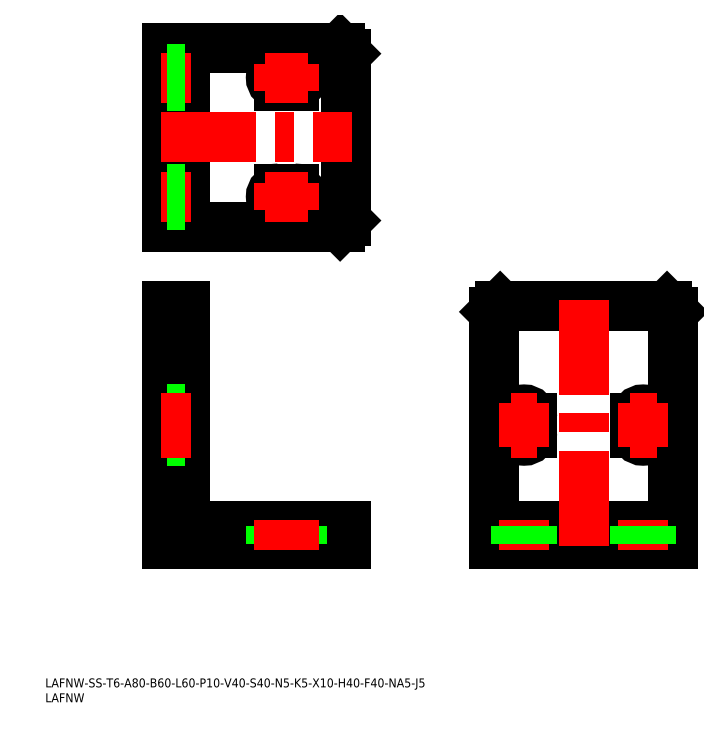
<metadata>
{"format":"dxf","ext":"dxf","renderer":"ezdxf+matplotlib","layout":"modelspace","background":"white","min_lineweight":24,"dpi":150}
</metadata>
<code>
0
SECTION
2
ENTITIES
0
INSERT
8
0
2
*U1
10
0
20
0
30
0
0
INSERT
8
0
2
*U2
10
0
20
0
30
0
0
LINE
8
0
10
40.96
20
53.03
30
0
11
40.96
21
133
31
0
0
LINE
8
0
10
40.96
20
133
30
0
11
46.96
21
133
31
0
0
LINE
8
0
10
101
20
53.03
30
0
11
40.96
21
53.03
31
0
0
LINE
8
0
10
46.96
20
61.03
30
0
11
46.96
21
133
31
0
0
LINE
8
0
10
101
20
59.03
30
0
11
48.96
21
59.03
31
0
0
LINE
8
0
10
101
20
53.03
30
0
11
101
21
59.03
31
0
0
LINE
8
0
10
40.96
20
131
30
0
11
46.96
21
131
31
0
0
LINE
8
0
10
98.96
20
53.03
30
0
11
98.96
21
59.03
31
0
0
ARC
8
0
10
48.96
20
61.03
30
0
40
2
50
180
51
270
0
LINE
8
0
10
150.7
20
53.03
30
0
11
150.7
21
131
31
0
0
LINE
8
0
10
150.7
20
131
30
0
11
152.7
21
133
31
0
0
LINE
8
0
10
152.7
20
133
30
0
11
208.7
21
133
31
0
0
LINE
8
0
10
208.7
20
133
30
0
11
210.7
21
131
31
0
0
LINE
8
0
10
210.7
20
131
30
0
11
210.7
21
53.03
31
0
0
LINE
8
0
10
210.7
20
53.03
30
0
11
150.7
21
53.03
31
0
0
LINE
8
0
10
210.7
20
59.03
30
0
11
150.7
21
59.03
31
0
0
LINE
8
0
10
40.96
20
159.7
30
0
11
98.96
21
159.7
31
0
0
LINE
8
0
10
98.96
20
159.7
30
0
11
101
21
161.7
31
0
0
LINE
8
0
10
101
20
161.7
30
0
11
101
21
217.7
31
0
0
LINE
8
0
10
101
20
217.7
30
0
11
98.96
21
219.7
31
0
0
LINE
8
0
10
98.96
20
219.7
30
0
11
40.96
21
219.7
31
0
0
LINE
8
0
10
40.96
20
219.7
30
0
11
40.96
21
159.7
31
0
0
LINE
8
0
10
46.96
20
219.7
30
0
11
46.96
21
159.7
31
0
0
LINE
8
0
10
152.7
20
59.03
30
0
11
152.7
21
53.03
31
0
0
LINE
8
0
10
208.7
20
59.03
30
0
11
208.7
21
53.03
31
0
0
LINE
8
0
10
46.96
20
217.7
30
0
11
40.96
21
217.7
31
0
0
LINE
8
0
10
46.96
20
161.7
30
0
11
40.96
21
161.7
31
0
0
LINE
8
CENTER
10
180.7
20
135
30
0
11
180.7
21
51.03
31
0
0
LINE
8
CENTER
10
38.96
20
189.7
30
0
11
103
21
189.7
31
0
0
LINE
8
CENTER
10
38.96
20
169.7
30
0
11
48.96
21
169.7
31
0
0
LINE
8
CENTER
10
80.96
20
165.2
30
0
11
80.96
21
174.2
31
0
0
ARC
8
0
10
83.46
20
169.7
30
0
40
2.75
50
270
51
90
0
ARC
8
0
10
78.46
20
169.7
30
0
40
2.75
50
90
51
270
0
LINE
8
0
10
78.46
20
172.4
30
0
11
83.46
21
172.4
31
0
0
LINE
8
0
10
83.46
20
166.9
30
0
11
78.46
21
166.9
31
0
0
LINE
8
CENTER
10
78.46
20
165.2
30
0
11
78.46
21
174.2
31
0
0
LINE
8
CENTER
10
83.46
20
165.2
30
0
11
83.46
21
174.2
31
0
0
LINE
8
0
10
40.96
20
172.4
30
0
11
46.96
21
172.4
31
0
0
LINE
8
0
10
40.96
20
166.9
30
0
11
46.96
21
166.9
31
0
0
LINE
8
CENTER
10
73.71
20
169.7
30
0
11
88.21
21
169.7
31
0
0
LINE
8
CENTER
10
80.96
20
214.2
30
0
11
80.96
21
205.2
31
0
0
ARC
8
0
10
83.46
20
209.7
30
0
40
2.75
50
270
51
90
0
ARC
8
0
10
78.46
20
209.7
30
0
40
2.75
50
90
51
270
0
LINE
8
0
10
78.46
20
206.9
30
0
11
83.46
21
206.9
31
0
0
LINE
8
0
10
83.46
20
212.4
30
0
11
78.46
21
212.4
31
0
0
LINE
8
CENTER
10
78.46
20
214.2
30
0
11
78.46
21
205.2
31
0
0
LINE
8
CENTER
10
83.46
20
214.2
30
0
11
83.46
21
205.2
31
0
0
LINE
8
CENTER
10
73.71
20
209.7
30
0
11
88.21
21
209.7
31
0
0
LINE
8
CENTER
10
38.96
20
209.7
30
0
11
48.96
21
209.7
31
0
0
LINE
8
0
10
40.96
20
206.9
30
0
11
46.96
21
206.9
31
0
0
LINE
8
0
10
40.96
20
212.4
30
0
11
46.96
21
212.4
31
0
0
LINE
8
CENTER
10
160.7
20
51.03
30
0
11
160.7
21
61.03
31
0
0
LINE
8
CENTER
10
200.7
20
51.03
30
0
11
200.7
21
61.03
31
0
0
LINE
8
0
10
86.21
20
59.03
30
0
11
86.21
21
53.03
31
0
0
LINE
8
0
10
75.71
20
59.03
30
0
11
75.71
21
53.03
31
0
0
LINE
8
CENTER
10
83.46
20
51.03
30
0
11
83.46
21
61.03
31
0
0
LINE
8
CENTER
10
78.46
20
51.03
30
0
11
78.46
21
61.03
31
0
0
LINE
8
0
10
163.4
20
53.03
30
0
11
163.4
21
59.03
31
0
0
LINE
8
0
10
157.9
20
53.03
30
0
11
157.9
21
59.03
31
0
0
LINE
8
0
10
203.4
20
53.03
30
0
11
203.4
21
59.03
31
0
0
LINE
8
0
10
197.9
20
53.03
30
0
11
197.9
21
59.03
31
0
0
LINE
8
CENTER
10
205.2
20
93.03
30
0
11
196.2
21
93.03
31
0
0
ARC
8
0
10
200.7
20
95.53
30
0
40
2.75
50
0
51
180
0
ARC
8
0
10
200.7
20
90.53
30
0
40
2.75
50
180
51
0
0
LINE
8
0
10
197.9
20
90.53
30
0
11
197.9
21
95.53
31
0
0
LINE
8
0
10
203.4
20
95.53
30
0
11
203.4
21
90.53
31
0
0
LINE
8
CENTER
10
205.2
20
90.53
30
0
11
196.2
21
90.53
31
0
0
LINE
8
CENTER
10
205.2
20
95.53
30
0
11
196.2
21
95.53
31
0
0
LINE
8
CENTER
10
200.7
20
85.78
30
0
11
200.7
21
100.3
31
0
0
LINE
8
CENTER
10
156.2
20
93.03
30
0
11
165.2
21
93.03
31
0
0
ARC
8
0
10
160.7
20
95.53
30
0
40
2.75
50
0
51
180
0
ARC
8
0
10
160.7
20
90.53
30
0
40
2.75
50
180
51
0
0
LINE
8
0
10
163.4
20
90.53
30
0
11
163.4
21
95.53
31
0
0
LINE
8
0
10
157.9
20
95.53
30
0
11
157.9
21
90.53
31
0
0
LINE
8
CENTER
10
156.2
20
90.53
30
0
11
165.2
21
90.53
31
0
0
LINE
8
CENTER
10
156.2
20
95.53
30
0
11
165.2
21
95.53
31
0
0
LINE
8
CENTER
10
160.7
20
85.78
30
0
11
160.7
21
100.3
31
0
0
LINE
8
0
10
46.96
20
98.28
30
0
11
40.96
21
98.28
31
0
0
LINE
8
0
10
46.96
20
87.78
30
0
11
40.96
21
87.78
31
0
0
LINE
8
CENTER
10
38.96
20
95.53
30
0
11
48.96
21
95.53
31
0
0
LINE
8
CENTER
10
38.96
20
90.53
30
0
11
48.96
21
90.53
31
0
0
ENDSEC
0
EOF

</code>
